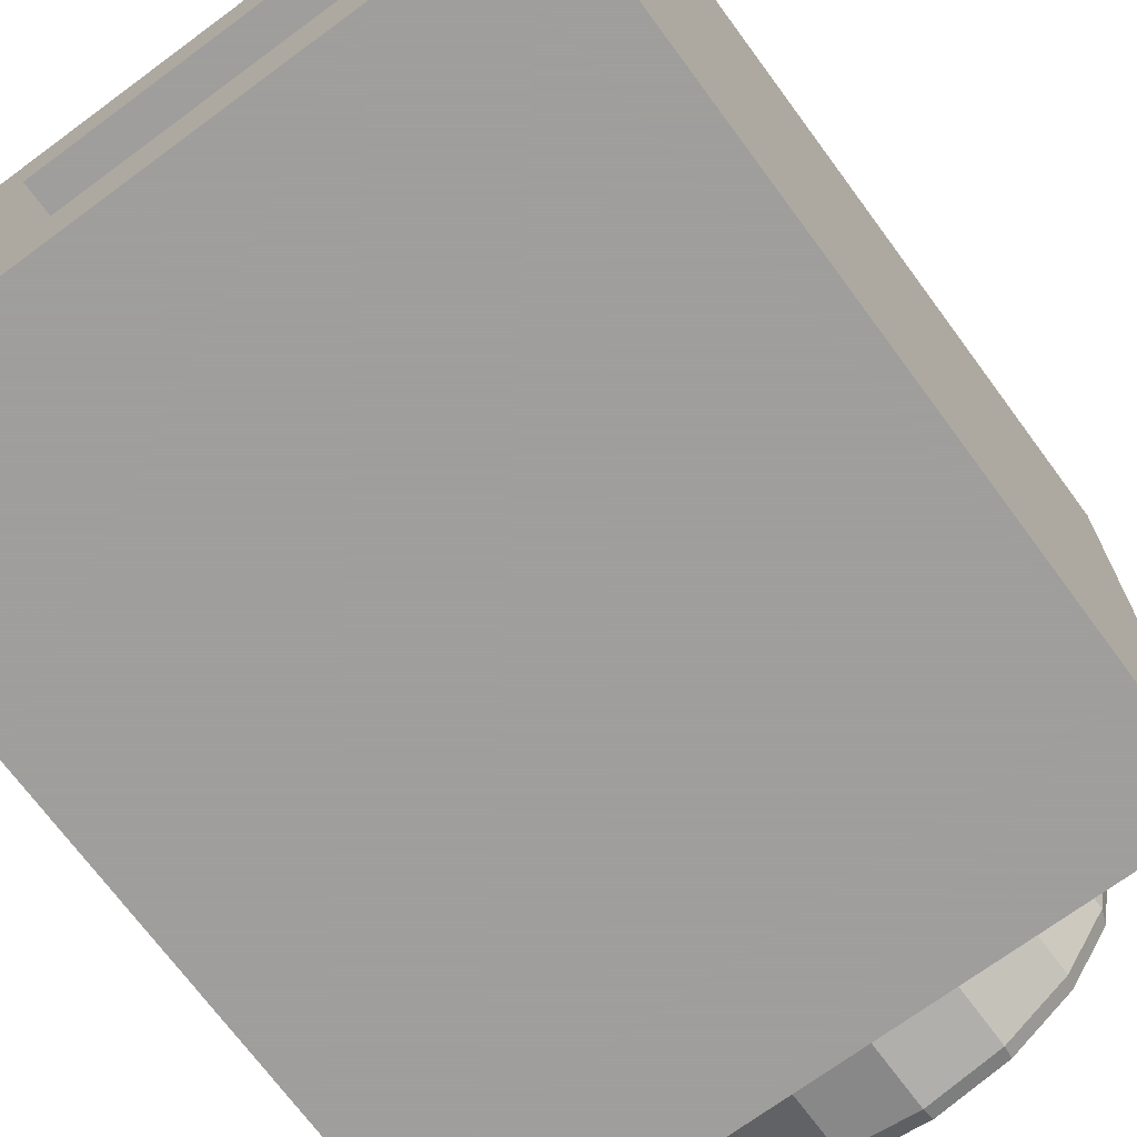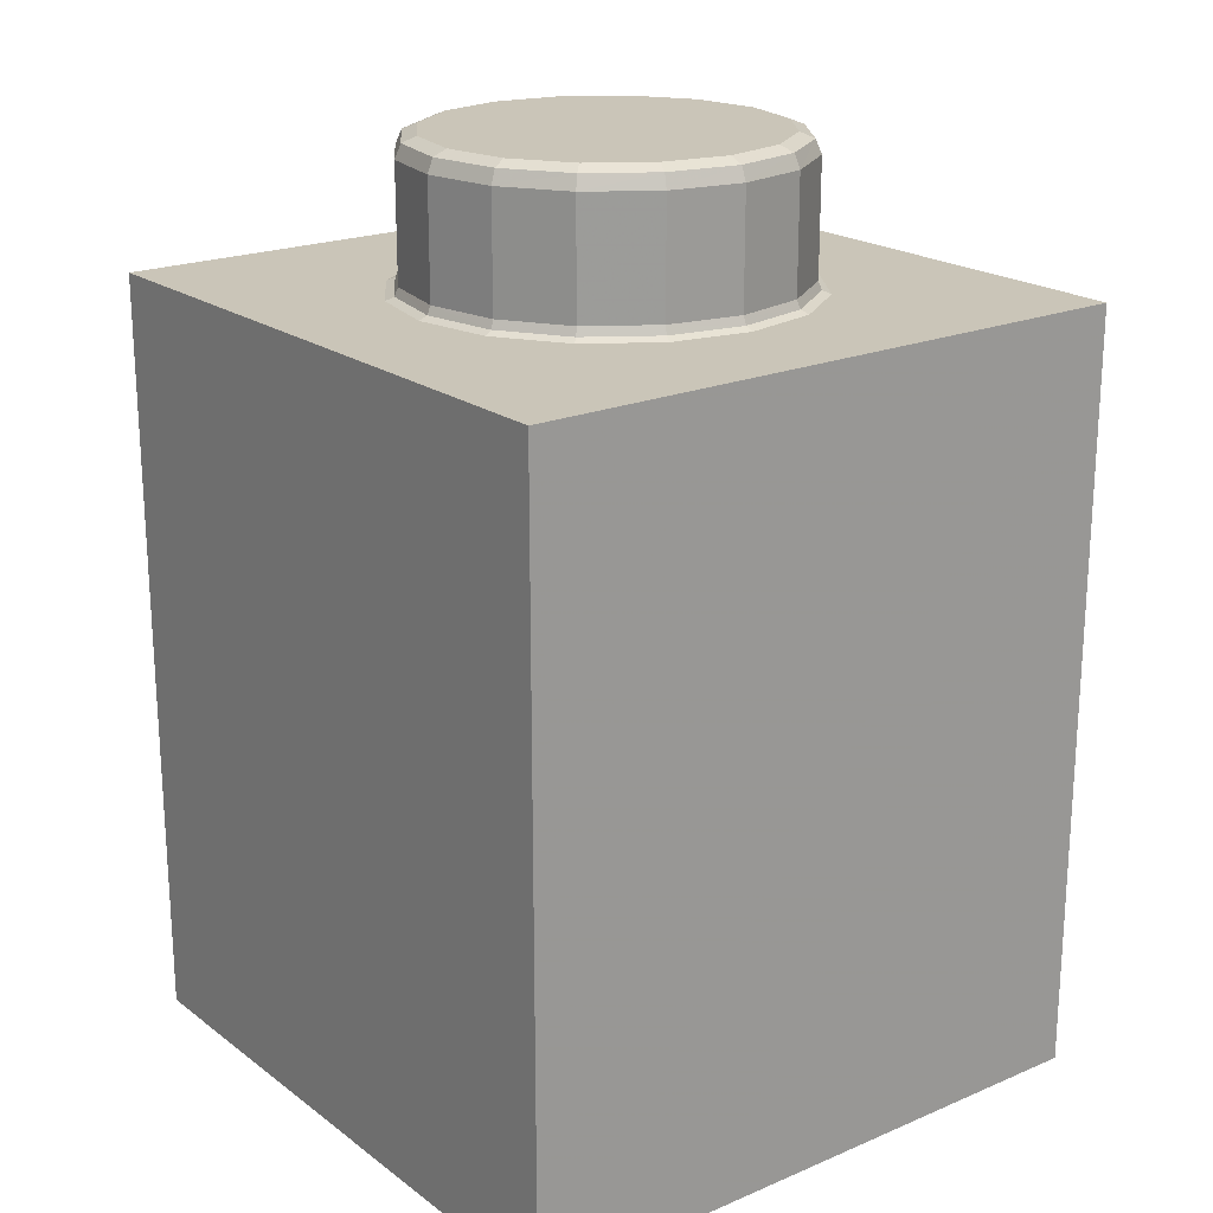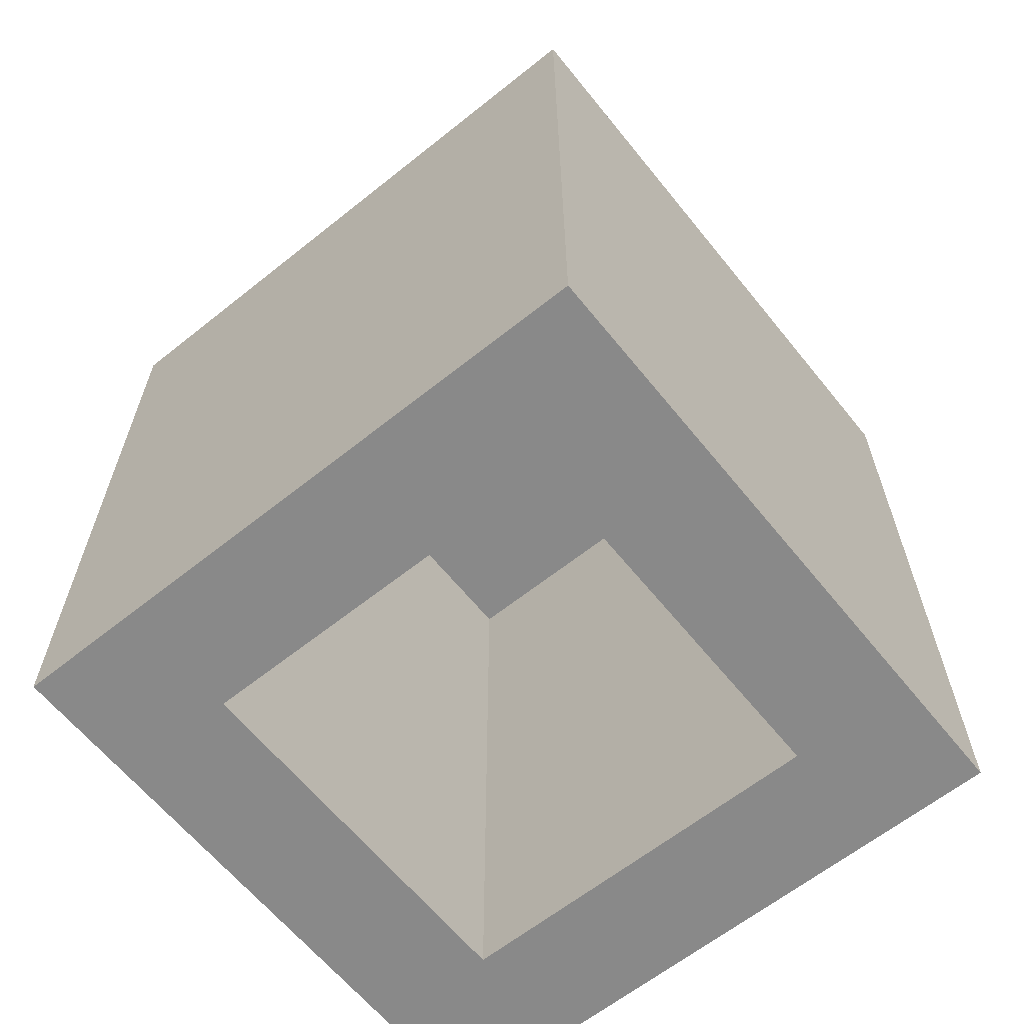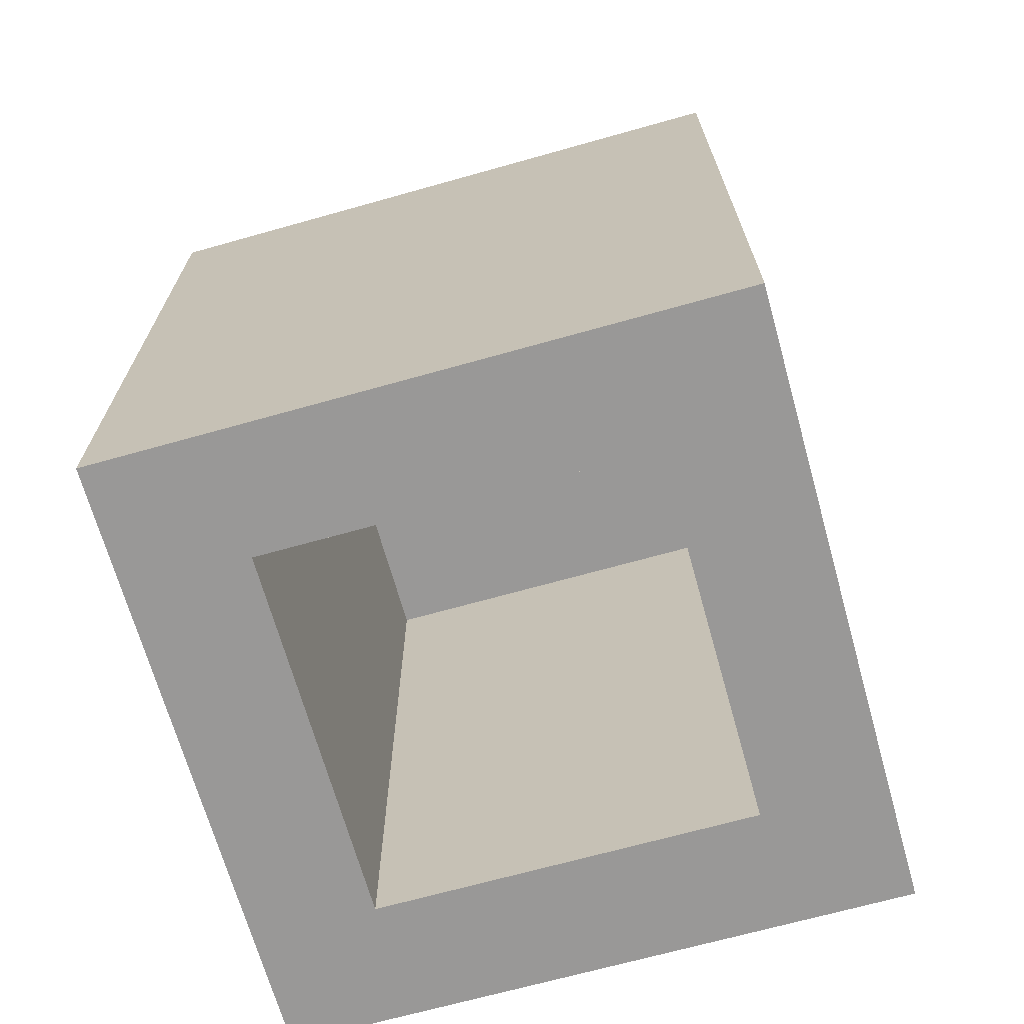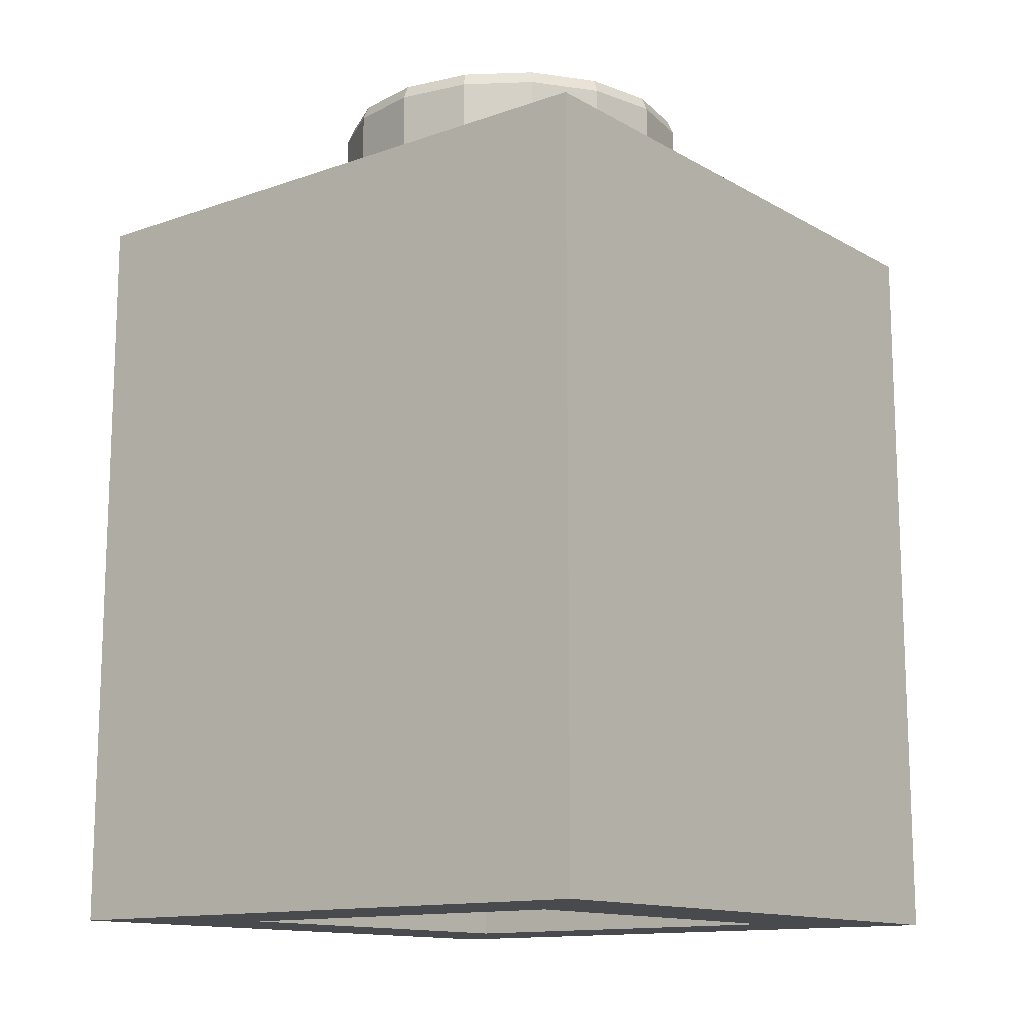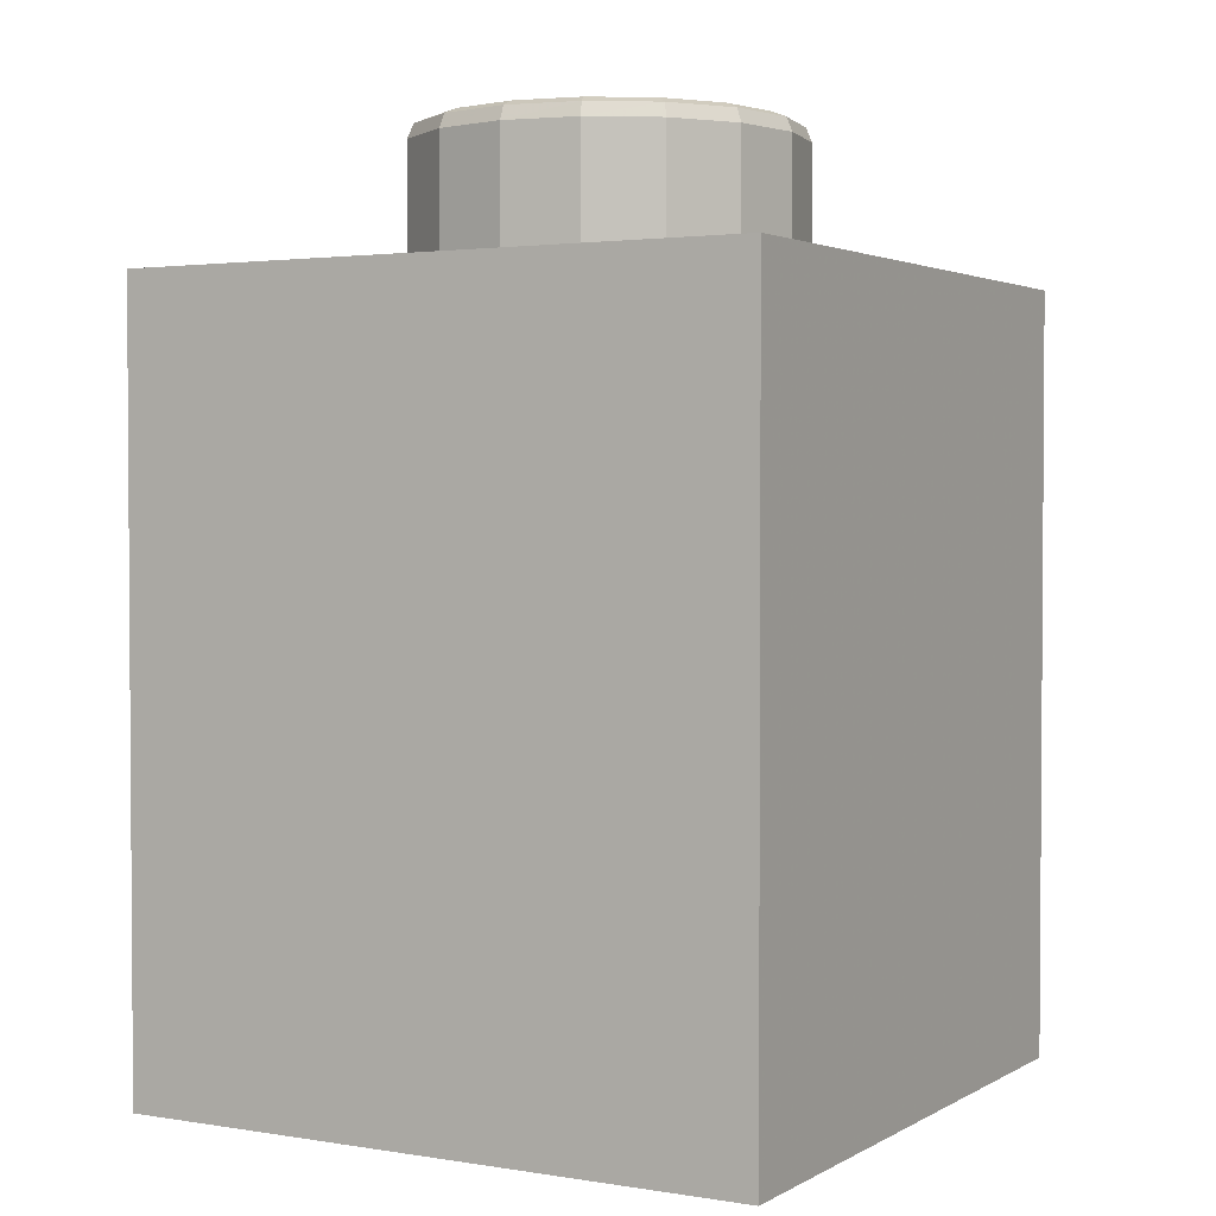
<metadata>
{"format":"obj","ext":"obj","renderer":"f3d","projection":"perspective","resolution":1024,"background":"white","views":[{"elev":-71.1,"azim":36.4,"up":"+Z"},{"elev":20.4,"azim":142.5,"up":"+Y"},{"elev":-63.2,"azim":-51.1,"up":"+Y"},{"elev":-68.7,"azim":105.7,"up":"+Y"},{"elev":-13.3,"azim":-51.6,"up":"+Y"},{"elev":2.3,"azim":-150.4,"up":"+Y"}]}
</metadata>
<code>
o Part.1
v 3.96 0.02 -3.96
v 3.96 0.02 3.96
v -3.96 0.02 3.96
v -3.96 0.02 -3.96
v -3.96 9.58 -3.96
v -3.96 9.58 3.96
v 3.96 9.58 3.96
v 3.96 9.58 -3.96
v -2.4 0.02 -2.4
v -2.4 0.02 2.4
v 2.4 0.02 2.4
v 2.4 0.02 -2.4
v 2.4 8.6 -2.4
v 2.4 8.6 2.4
v -2.4 8.6 2.4
v -2.4 8.6 -2.4
v 3.96 0.02 3.96
v 3.96 0.02 3.96
v -3.96 0.02 3.96
v -3.96 0.02 3.96
v 3.96 0.02 -3.96
v 3.96 0.02 -3.96
v -3.96 0.02 -3.96
v -3.96 0.02 -3.96
v -3.96 9.58 -3.96
v -3.96 9.58 -3.96
v -3.96 9.58 3.96
v -3.96 9.58 3.96
v 3.96 9.58 -3.96
v 3.96 9.58 -3.96
v 3.96 9.58 3.96
v 3.96 9.58 3.96
v -2.4 0.02 -2.4
v -2.4 0.02 -2.4
v -2.4 0.02 2.4
v -2.4 0.02 2.4
v 2.4 0.02 -2.4
v 2.4 0.02 -2.4
v 2.4 0.02 2.4
v 2.4 0.02 2.4
v 2.4 8.6 2.4
v 2.4 8.6 2.4
v -2.4 8.6 2.4
v -2.4 8.6 2.4
v 2.4 8.6 -2.4
v 2.4 8.6 -2.4
v -2.4 8.6 -2.4
v -2.4 8.6 -2.4
v 0.918 11.15 -2.217
v 0.821 11.4 -1.982
v 0.89 11.33 -2.148
v 1.517 11.4 -1.517
v 1.697 11.15 -1.697
v 1.644 11.33 -1.644
v 2.217 11.15 -0.918
v 1.982 11.4 -0.821
v 2.148 11.33 -0.89
v 2.145 11.4 0
v 2.4 11.15 0
v 2.325 11.33 0
v 2.217 11.15 0.918
v 1.982 11.4 0.821
v 2.148 11.33 0.89
v 1.697 11.15 1.697
v 1.517 11.4 1.517
v 1.644 11.33 1.644
v 0.918 11.15 2.217
v 0.821 11.4 1.982
v 0.89 11.33 2.148
v 0 11.15 2.4
v 0 11.4 2.145
v 0 11.33 2.325
v -0.821 11.4 1.982
v -0.918 11.15 2.217
v -0.89 11.33 2.148
v -1.697 11.15 1.697
v -1.517 11.4 1.517
v -1.644 11.33 1.644
v -2.217 11.15 0.918
v -1.982 11.4 0.821
v -2.148 11.33 0.89
v -2.4 11.15 0
v -2.145 11.4 0
v -2.325 11.33 0
v -2.217 11.15 -0.918
v -1.982 11.4 -0.821
v -2.148 11.33 -0.89
v -1.517 11.4 -1.517
v -1.697 11.15 -1.697
v -1.644 11.33 -1.644
v -0.918 11.15 -2.217
v -0.821 11.4 -1.982
v -0.89 11.33 -2.148
v 0 11.15 -2.4
v 0 11.4 -2.145
v 0 11.33 -2.325
v 1.063 11.4 1.014
v 1.164 11.4 0
v 1.063 11.4 -1.014
v 0 11.4 1.097
v 0 11.4 0
v 0 11.4 -1.097
v -1.063 11.4 1.014
v -1.164 11.4 0
v -1.063 11.4 -1.014
v 0 9.73 -2.4
v 0 9.58 -2.553
v 0 9.624 -2.445
v -0.977 9.58 -2.359
v -0.918 9.73 -2.217
v -0.936 9.624 -2.259
v -1.805 9.58 -1.805
v -1.697 9.73 -1.697
v -1.729 9.624 -1.729
v -2.359 9.58 -0.977
v -2.217 9.73 -0.918
v -2.259 9.624 -0.936
v -2.553 9.58 0
v -2.4 9.73 0
v -2.445 9.624 0
v -2.359 9.58 0.977
v -2.217 9.73 0.918
v -2.259 9.624 0.936
v -1.805 9.58 1.805
v -1.697 9.73 1.697
v -1.729 9.624 1.729
v -0.977 9.58 2.359
v -0.918 9.73 2.217
v -0.936 9.624 2.259
v 0 9.58 2.553
v 0 9.73 2.4
v 0 9.624 2.445
v 0.977 9.58 2.359
v 0.918 9.73 2.217
v 0.936 9.624 2.259
v 1.805 9.58 1.805
v 1.697 9.73 1.697
v 1.729 9.624 1.729
v 2.359 9.58 0.977
v 2.217 9.73 0.918
v 2.259 9.624 0.936
v 2.553 9.58 0
v 2.4 9.73 0
v 2.445 9.624 0
v 2.359 9.58 -0.977
v 2.217 9.73 -0.918
v 2.259 9.624 -0.936
v 1.805 9.58 -1.805
v 1.697 9.73 -1.697
v 1.729 9.624 -1.729
v 0.977 9.58 -2.359
v 0.918 9.73 -2.217
v 0.936 9.624 -2.259
f 20.000 27.000 24.000
f 27.000 25.000 24.000
f 29.000 22.000 26.000
f 22.000 23.000 26.000
f 21.000 30.000 18.000
f 30.000 31.000 18.000
f 17.000 32.000 19.000
f 32.000 28.000 19.000
f 6.000 7.000 5.000
f 7.000 8.000 5.000
f 4.000 33.000 3.000
f 33.000 35.000 3.000
f 1.000 37.000 4.000
f 37.000 33.000 4.000
f 37.000 1.000 39.000
f 1.000 2.000 39.000
f 3.000 35.000 2.000
f 35.000 39.000 2.000
f 36.000 43.000 40.000
f 43.000 41.000 40.000
f 11.000 42.000 38.000
f 42.000 45.000 38.000
f 12.000 46.000 34.000
f 46.000 47.000 34.000
f 9.000 48.000 10.000
f 48.000 44.000 10.000
f 13.000 14.000 16.000
f 14.000 15.000 16.000
f 56.000 99.000 58.000
f 99.000 98.000 58.000
f 85.000 89.000 116.000
f 89.000 113.000 116.000
f 104.000 83.000 103.000
f 83.000 80.000 103.000
f 100.000 103.000 71.000
f 103.000 73.000 71.000
f 88.000 86.000 92.000
f 86.000 105.000 92.000
f 95.000 102.000 50.000
f 102.000 99.000 50.000
f 103.000 80.000 73.000
f 80.000 77.000 73.000
f 62.000 97.000 65.000
f 97.000 68.000 65.000
f 92.000 105.000 95.000
f 105.000 102.000 95.000
f 105.000 86.000 104.000
f 86.000 83.000 104.000
f 50.000 99.000 52.000
f 99.000 56.000 52.000
f 58.000 98.000 62.000
f 98.000 97.000 62.000
f 97.000 100.000 68.000
f 100.000 71.000 68.000
f 53.000 54.000 55.000
f 54.000 57.000 55.000
f 54.000 52.000 57.000
f 52.000 56.000 57.000
f 59.000 60.000 61.000
f 60.000 63.000 61.000
f 60.000 58.000 63.000
f 58.000 62.000 63.000
f 74.000 75.000 76.000
f 75.000 78.000 76.000
f 75.000 73.000 78.000
f 73.000 77.000 78.000
f 61.000 63.000 64.000
f 63.000 66.000 64.000
f 63.000 62.000 66.000
f 62.000 65.000 66.000
f 64.000 66.000 67.000
f 66.000 69.000 67.000
f 66.000 65.000 69.000
f 65.000 68.000 69.000
f 76.000 78.000 79.000
f 78.000 81.000 79.000
f 78.000 77.000 81.000
f 77.000 80.000 81.000
f 79.000 81.000 82.000
f 81.000 84.000 82.000
f 81.000 80.000 84.000
f 80.000 83.000 84.000
f 89.000 90.000 91.000
f 90.000 93.000 91.000
f 90.000 88.000 93.000
f 88.000 92.000 93.000
f 67.000 69.000 70.000
f 69.000 72.000 70.000
f 69.000 68.000 72.000
f 68.000 71.000 72.000
f 70.000 72.000 74.000
f 72.000 75.000 74.000
f 72.000 71.000 75.000
f 71.000 73.000 75.000
f 82.000 84.000 85.000
f 84.000 87.000 85.000
f 84.000 83.000 87.000
f 83.000 86.000 87.000
f 85.000 87.000 89.000
f 87.000 90.000 89.000
f 87.000 86.000 90.000
f 86.000 88.000 90.000
f 91.000 93.000 94.000
f 93.000 96.000 94.000
f 93.000 92.000 96.000
f 92.000 95.000 96.000
f 55.000 57.000 59.000
f 57.000 60.000 59.000
f 57.000 56.000 60.000
f 56.000 58.000 60.000
f 94.000 96.000 49.000
f 96.000 51.000 49.000
f 96.000 95.000 51.000
f 95.000 50.000 51.000
f 49.000 51.000 53.000
f 51.000 54.000 53.000
f 51.000 50.000 54.000
f 50.000 52.000 54.000
f 98.000 101.000 97.000
f 101.000 100.000 97.000
f 101.000 104.000 100.000
f 104.000 103.000 100.000
f 99.000 102.000 98.000
f 102.000 101.000 98.000
f 102.000 105.000 101.000
f 105.000 104.000 101.000
f 110.000 106.000 111.000
f 106.000 108.000 111.000
f 111.000 108.000 109.000
f 108.000 107.000 109.000
f 113.000 110.000 114.000
f 110.000 111.000 114.000
f 114.000 111.000 112.000
f 111.000 109.000 112.000
f 116.000 113.000 117.000
f 113.000 114.000 117.000
f 117.000 114.000 115.000
f 114.000 112.000 115.000
f 119.000 116.000 120.000
f 116.000 117.000 120.000
f 120.000 117.000 118.000
f 117.000 115.000 118.000
f 122.000 119.000 123.000
f 119.000 120.000 123.000
f 123.000 120.000 121.000
f 120.000 118.000 121.000
f 125.000 122.000 126.000
f 122.000 123.000 126.000
f 126.000 123.000 124.000
f 123.000 121.000 124.000
f 128.000 125.000 129.000
f 125.000 126.000 129.000
f 129.000 126.000 127.000
f 126.000 124.000 127.000
f 131.000 128.000 132.000
f 128.000 129.000 132.000
f 132.000 129.000 130.000
f 129.000 127.000 130.000
f 134.000 131.000 135.000
f 131.000 132.000 135.000
f 135.000 132.000 133.000
f 132.000 130.000 133.000
f 137.000 134.000 138.000
f 134.000 135.000 138.000
f 138.000 135.000 136.000
f 135.000 133.000 136.000
f 140.000 137.000 141.000
f 137.000 138.000 141.000
f 141.000 138.000 139.000
f 138.000 136.000 139.000
f 143.000 140.000 144.000
f 140.000 141.000 144.000
f 144.000 141.000 142.000
f 141.000 139.000 142.000
f 146.000 143.000 147.000
f 143.000 144.000 147.000
f 147.000 144.000 145.000
f 144.000 142.000 145.000
f 149.000 146.000 150.000
f 146.000 147.000 150.000
f 150.000 147.000 148.000
f 147.000 145.000 148.000
f 152.000 149.000 153.000
f 149.000 150.000 153.000
f 153.000 150.000 151.000
f 150.000 148.000 151.000
f 106.000 152.000 108.000
f 152.000 153.000 108.000
f 108.000 153.000 107.000
f 153.000 151.000 107.000
f 64.000 67.000 137.000
f 67.000 134.000 137.000
f 89.000 91.000 113.000
f 91.000 110.000 113.000
f 67.000 70.000 134.000
f 70.000 131.000 134.000
f 106.000 94.000 152.000
f 94.000 49.000 152.000
f 91.000 94.000 110.000
f 94.000 106.000 110.000
f 70.000 74.000 131.000
f 74.000 128.000 131.000
f 152.000 49.000 149.000
f 49.000 53.000 149.000
f 74.000 76.000 128.000
f 76.000 125.000 128.000
f 53.000 55.000 149.000
f 55.000 146.000 149.000
f 76.000 79.000 125.000
f 79.000 122.000 125.000
f 55.000 59.000 146.000
f 59.000 143.000 146.000
f 79.000 82.000 122.000
f 82.000 119.000 122.000
f 59.000 61.000 143.000
f 61.000 140.000 143.000
f 82.000 85.000 119.000
f 85.000 116.000 119.000
f 61.000 64.000 140.000
f 64.000 137.000 140.000

</code>
